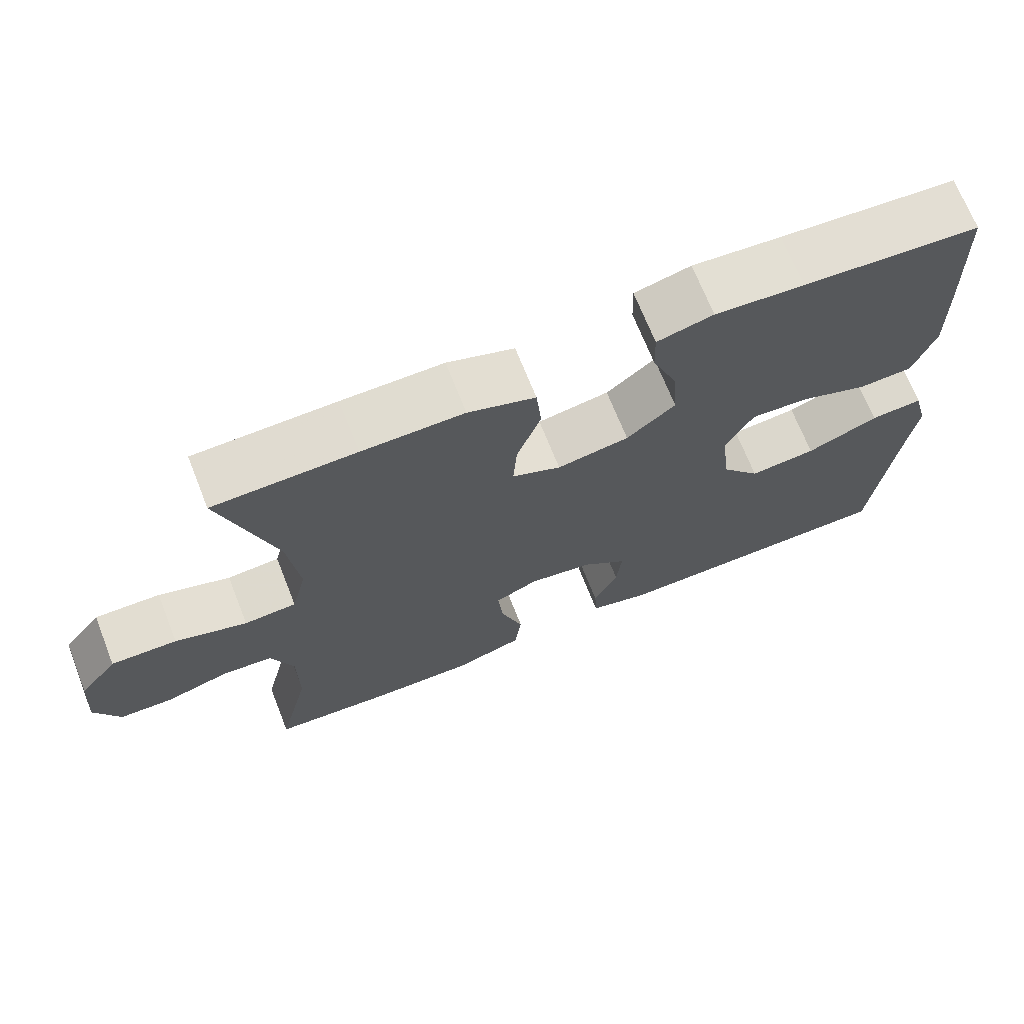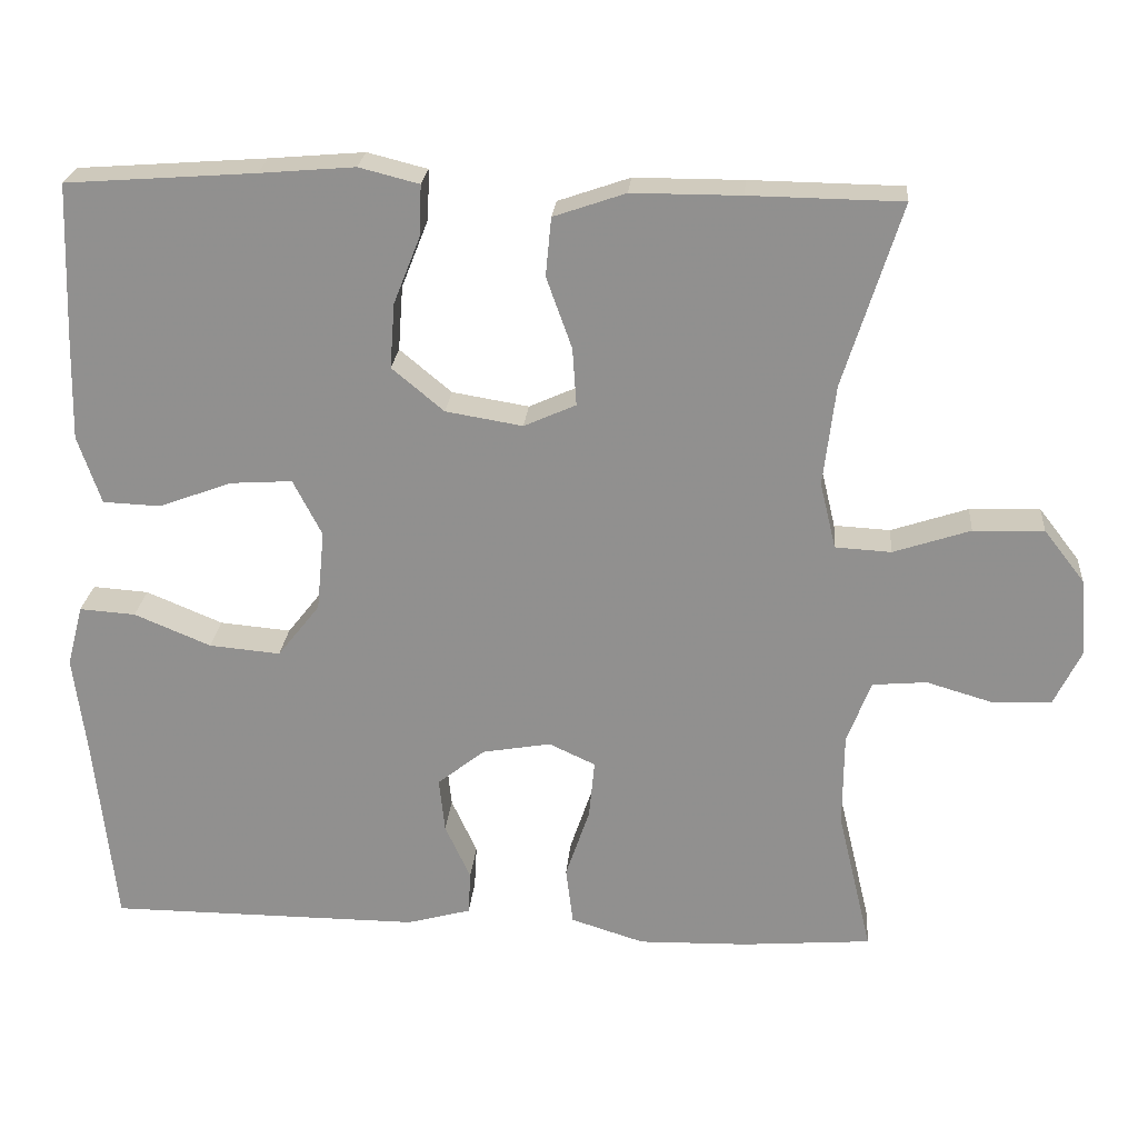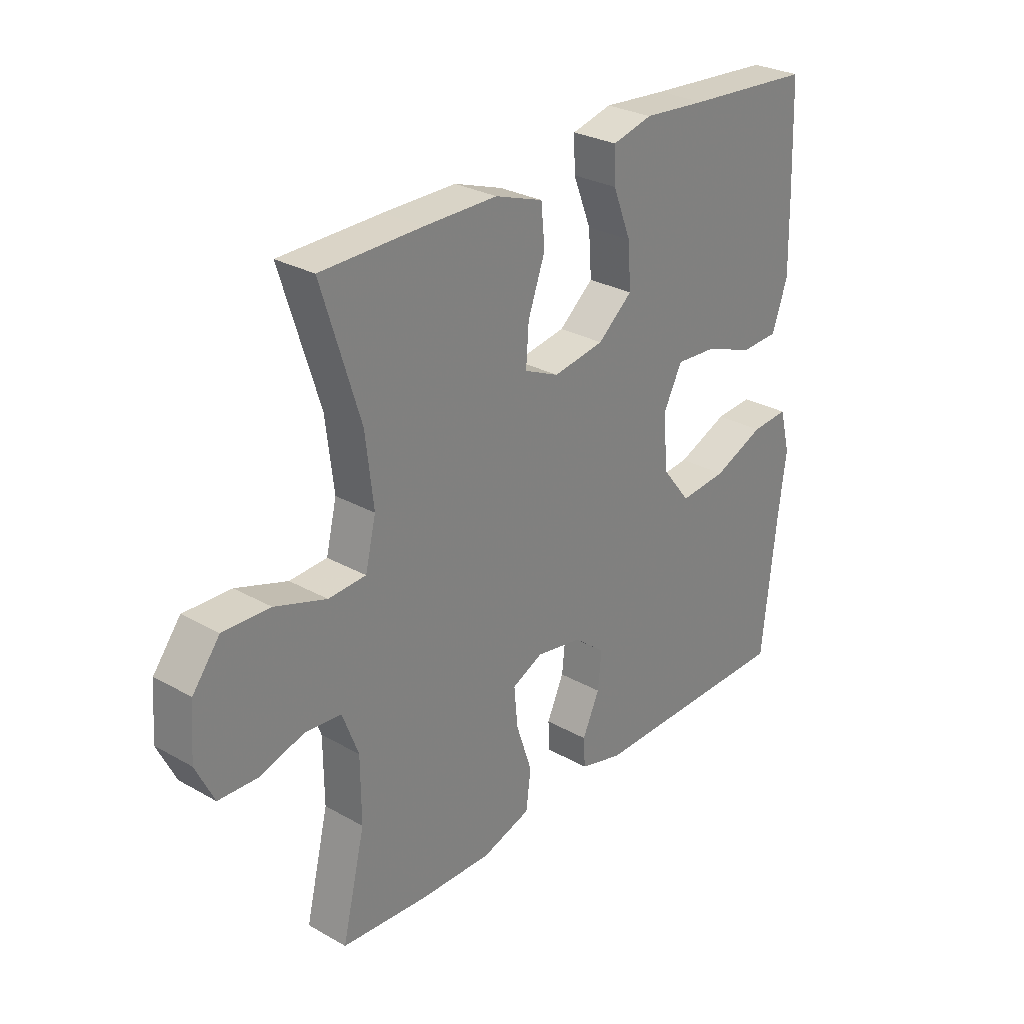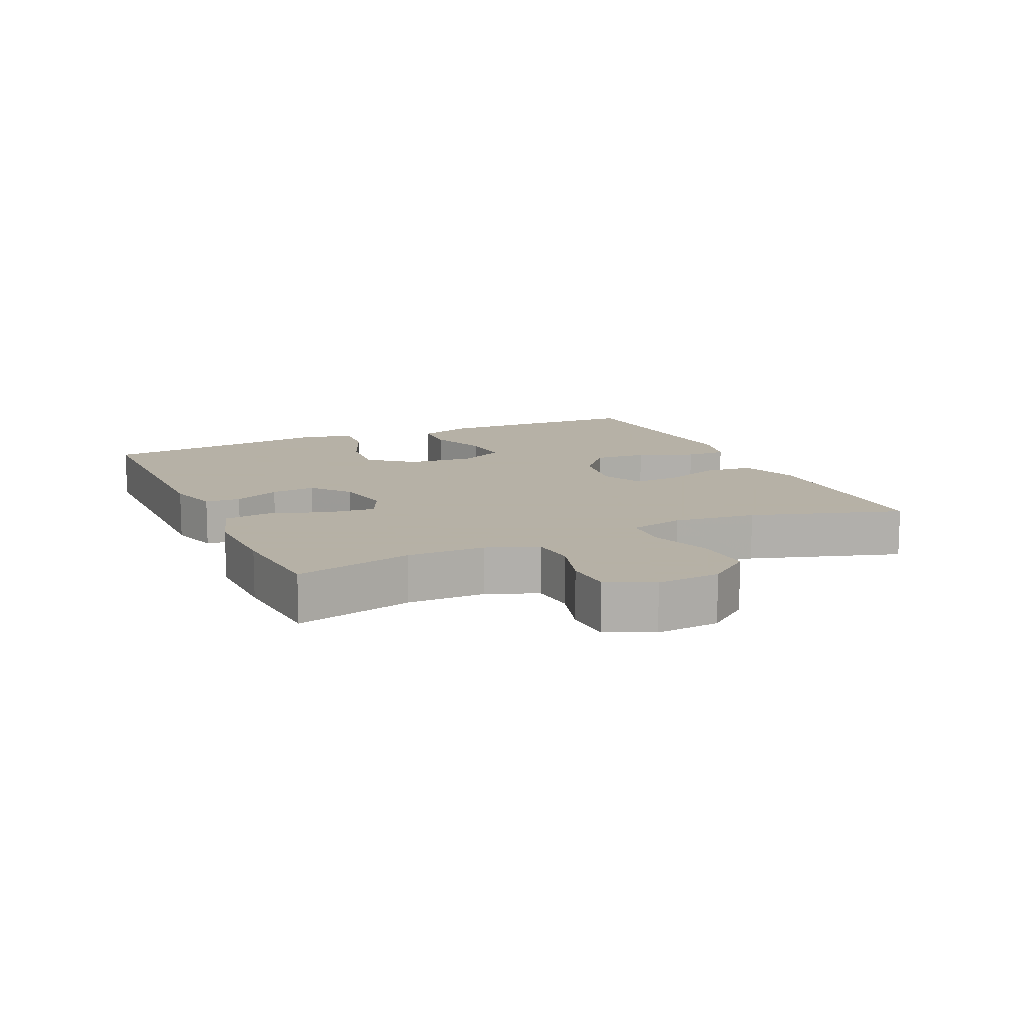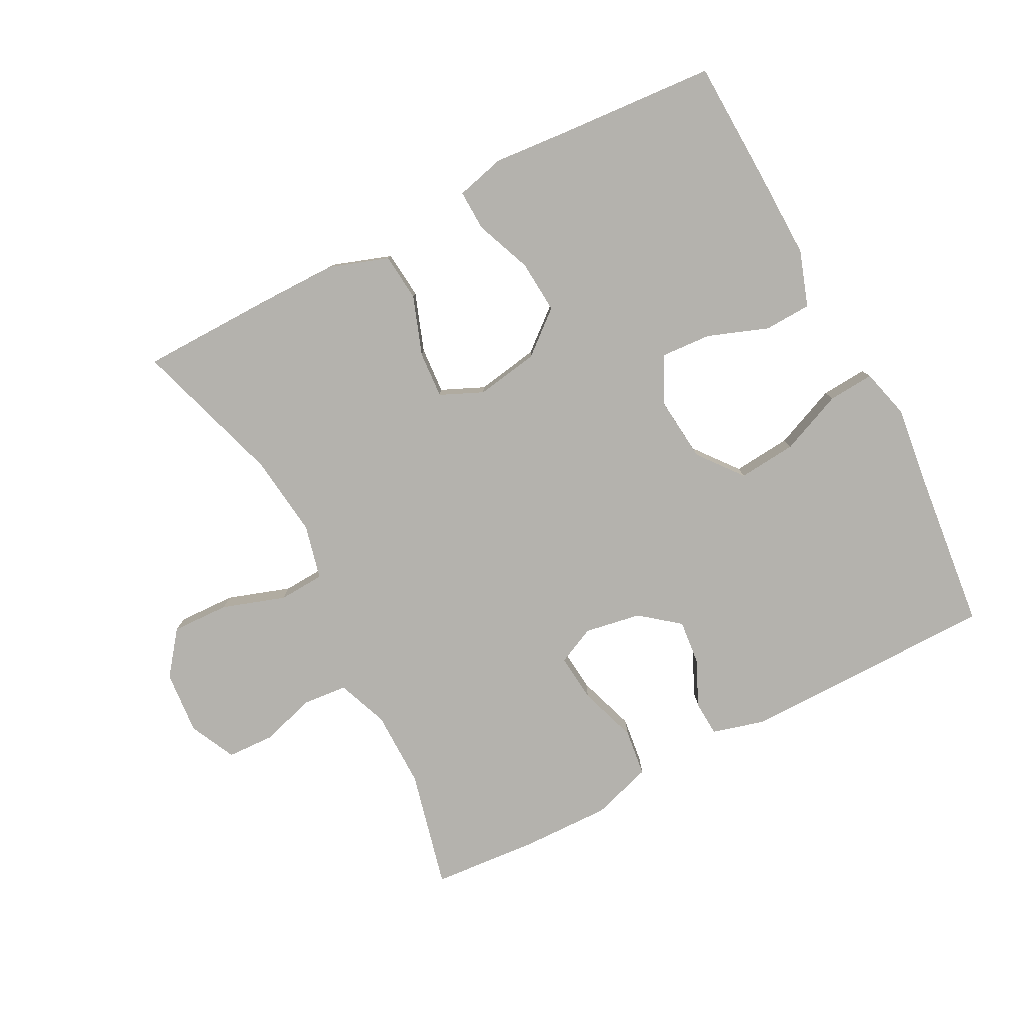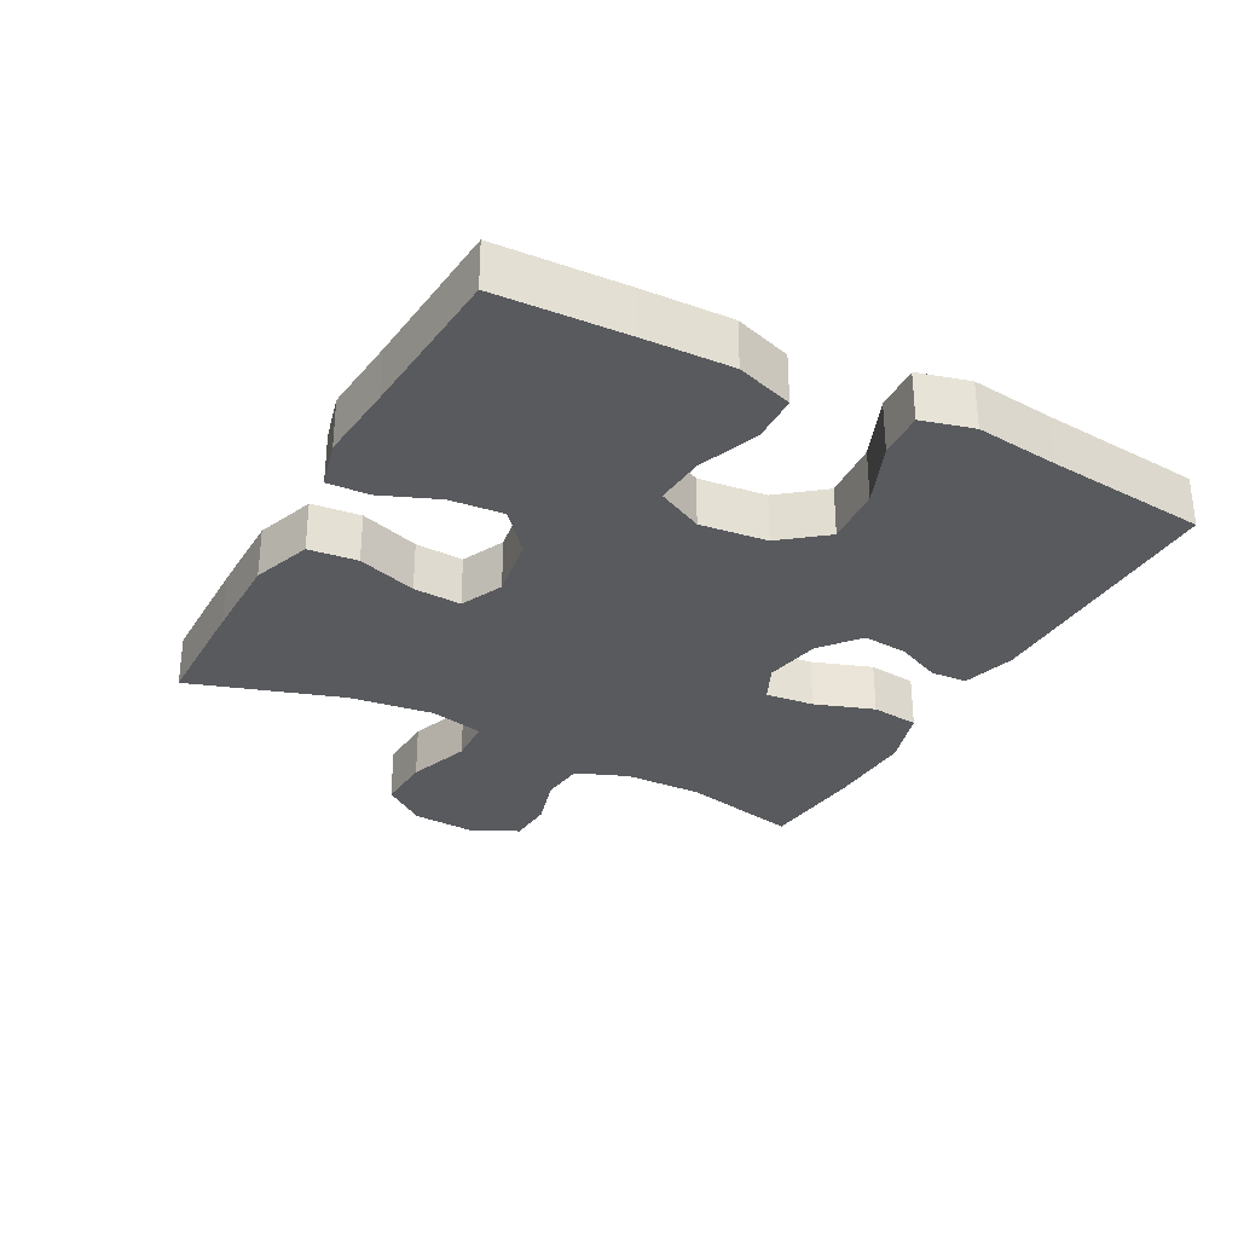
<metadata>
{"format":"obj","ext":"obj","renderer":"f3d","projection":"perspective","resolution":1024,"background":"white","views":[{"elev":69.6,"azim":-21.6,"up":"+Z"},{"elev":23.6,"azim":-175.2,"up":"+Z"},{"elev":28.4,"azim":-49.7,"up":"+Z"},{"elev":12.1,"azim":-114.5,"up":"+Y"},{"elev":-79.6,"azim":27.5,"up":"+Y"},{"elev":-30.6,"azim":61.9,"up":"+Y"}]}
</metadata>
<code>
v -0.5 0.07 -0.5
v -0.457 0.07 -0.32
v -0.458 0.07 -0.202
v -0.488 0.07 -0.124
v -0.556 0.07 -0.118
v -0.64 0.07 -0.143
v -0.712 0.07 -0.14
v -0.746 0.07 -0.07
v -0.738 0.07 0.027
v -0.687 0.07 0.093
v -0.599 0.07 0.09
v -0.503 0.07 0.058
v -0.433 0.07 0.062
v -0.413 0.07 0.145
v -0.428 0.07 0.271
v -0.5 0.07 0.5
v -0.31 0.07 0.503
v -0.174 0.07 0.503
v -0.084 0.07 0.472
v -0.077 0.07 0.399
v -0.109 0.07 0.31
v -0.114 0.07 0.238
v -0.049 0.07 0.209
v 0.047 0.07 0.225
v 0.112 0.07 0.279
v 0.106 0.07 0.36
v 0.072 0.07 0.446
v 0.07 0.07 0.508
v 0.145 0.07 0.527
v 0.264 0.07 0.517
v 0.5 0.07 0.5
v 0.507 0.07 0.308
v 0.51 0.07 0.176
v 0.481 0.07 0.091
v 0.409 0.07 0.088
v 0.317 0.07 0.122
v 0.24 0.07 0.127
v 0.204 0.07 0.057
v 0.214 0.07 -0.044
v 0.267 0.07 -0.111
v 0.356 0.07 -0.103
v 0.452 0.07 -0.063
v 0.522 0.07 -0.058
v 0.542 0.07 -0.135
v 0.526 0.07 -0.259
v 0.5 0.07 -0.5
v 0.109 0.07 -0.502
v 0.029 0.07 -0.48
v 0.026 0.07 -0.426
v 0.058 0.07 -0.356
v 0.065 0.07 -0.288
v 0.006 0.07 -0.241
v -0.08 0.07 -0.226
v -0.138 0.07 -0.253
v -0.131 0.07 -0.326
v -0.101 0.07 -0.415
v -0.11 0.07 -0.487
v -0.202 0.07 -0.516
v -0.338 0.07 -0.513
v -0.5 0 -0.5
v -0.457 0 -0.32
v -0.458 0 -0.202
v -0.488 0 -0.124
v -0.556 0 -0.118
v -0.64 0 -0.143
v -0.712 0 -0.14
v -0.746 0 -0.07
v -0.738 0 0.027
v -0.687 0 0.093
v -0.599 0 0.09
v -0.503 0 0.058
v -0.433 0 0.062
v -0.413 0 0.145
v -0.428 0 0.271
v -0.5 0 0.5
v -0.31 0 0.503
v -0.174 0 0.503
v -0.084 0 0.472
v -0.077 0 0.399
v -0.109 0 0.31
v -0.114 0 0.238
v -0.049 0 0.209
v 0.047 0 0.225
v 0.112 0 0.279
v 0.106 0 0.36
v 0.072 0 0.446
v 0.07 0 0.508
v 0.145 0 0.527
v 0.264 0 0.517
v 0.5 0 0.5
v 0.507 0 0.308
v 0.51 0 0.176
v 0.481 0 0.091
v 0.409 0 0.088
v 0.317 0 0.122
v 0.24 0 0.127
v 0.204 0 0.057
v 0.214 0 -0.044
v 0.267 0 -0.111
v 0.356 0 -0.103
v 0.452 0 -0.063
v 0.522 0 -0.058
v 0.542 0 -0.135
v 0.526 0 -0.259
v 0.5 0 -0.5
v 0.109 0 -0.502
v 0.029 0 -0.48
v 0.026 0 -0.426
v 0.058 0 -0.356
v 0.065 0 -0.288
v 0.006 0 -0.241
v -0.08 0 -0.226
v -0.138 0 -0.253
v -0.131 0 -0.326
v -0.101 0 -0.415
v -0.11 0 -0.487
v -0.202 0 -0.516
v -0.338 0 -0.513
f 58 59 1 2
f 55 56 57 58
f 54 55 58 2
f 53 54 2 3
f 47 48 49 50
f 45 46 47 50
f 45 50 51
f 44 45 51 52
f 41 42 43 44
f 40 41 44 52
f 33 34 35 36
f 33 36 37
f 30 31 32 33
f 30 33 37
f 29 30 37 38
f 26 27 28 29
f 25 26 29 38
f 18 19 20 21
f 18 21 22
f 15 16 17 18
f 14 15 18 22
f 13 14 22 23
f 9 10 11 12
f 9 12 13
f 8 9 13
f 5 6 7 8
f 4 5 8 13
f 53 3 4 13
f 39 40 52 53
f 24 25 38 39
f 24 39 53
f 13 23 24 53
f 61 60 118 117
f 117 116 115 114
f 61 117 114 113
f 62 61 113 112
f 109 108 107 106
f 109 106 105 104
f 110 109 104
f 111 110 104 103
f 103 102 101 100
f 111 103 100 99
f 95 94 93 92
f 96 95 92
f 92 91 90 89
f 96 92 89
f 97 96 89 88
f 88 87 86 85
f 97 88 85 84
f 80 79 78 77
f 81 80 77
f 77 76 75 74
f 81 77 74 73
f 82 81 73 72
f 71 70 69 68
f 72 71 68
f 72 68 67
f 67 66 65 64
f 72 67 64 63
f 72 63 62 112
f 112 111 99 98
f 98 97 84 83
f 112 98 83
f 112 83 82 72
f 1 60 61 2
f 2 61 62 3
f 3 62 63 4
f 4 63 64 5
f 5 64 65 6
f 6 65 66 7
f 7 66 67 8
f 8 67 68 9
f 9 68 69 10
f 10 69 70 11
f 11 70 71 12
f 12 71 72 13
f 13 72 73 14
f 14 73 74 15
f 15 74 75 16
f 16 75 76 17
f 17 76 77 18
f 18 77 78 19
f 19 78 79 20
f 20 79 80 21
f 21 80 81 22
f 22 81 82 23
f 23 82 83 24
f 24 83 84 25
f 25 84 85 26
f 26 85 86 27
f 27 86 87 28
f 28 87 88 29
f 29 88 89 30
f 30 89 90 31
f 31 90 91 32
f 32 91 92 33
f 33 92 93 34
f 34 93 94 35
f 35 94 95 36
f 36 95 96 37
f 37 96 97 38
f 38 97 98 39
f 39 98 99 40
f 40 99 100 41
f 41 100 101 42
f 42 101 102 43
f 43 102 103 44
f 44 103 104 45
f 45 104 105 46
f 46 105 106 47
f 47 106 107 48
f 48 107 108 49
f 49 108 109 50
f 50 109 110 51
f 51 110 111 52
f 52 111 112 53
f 53 112 113 54
f 54 113 114 55
f 55 114 115 56
f 56 115 116 57
f 57 116 117 58
f 58 117 118 59
f 59 118 60 1

</code>
